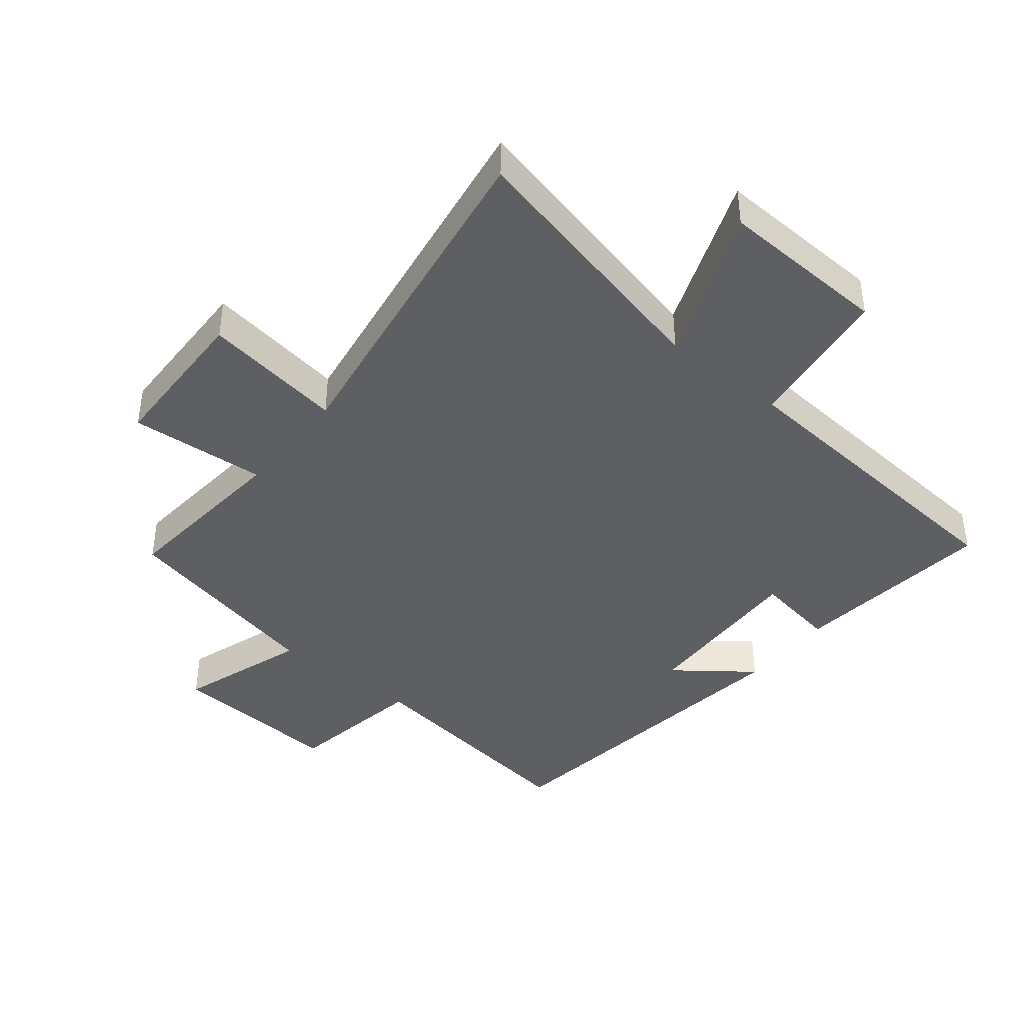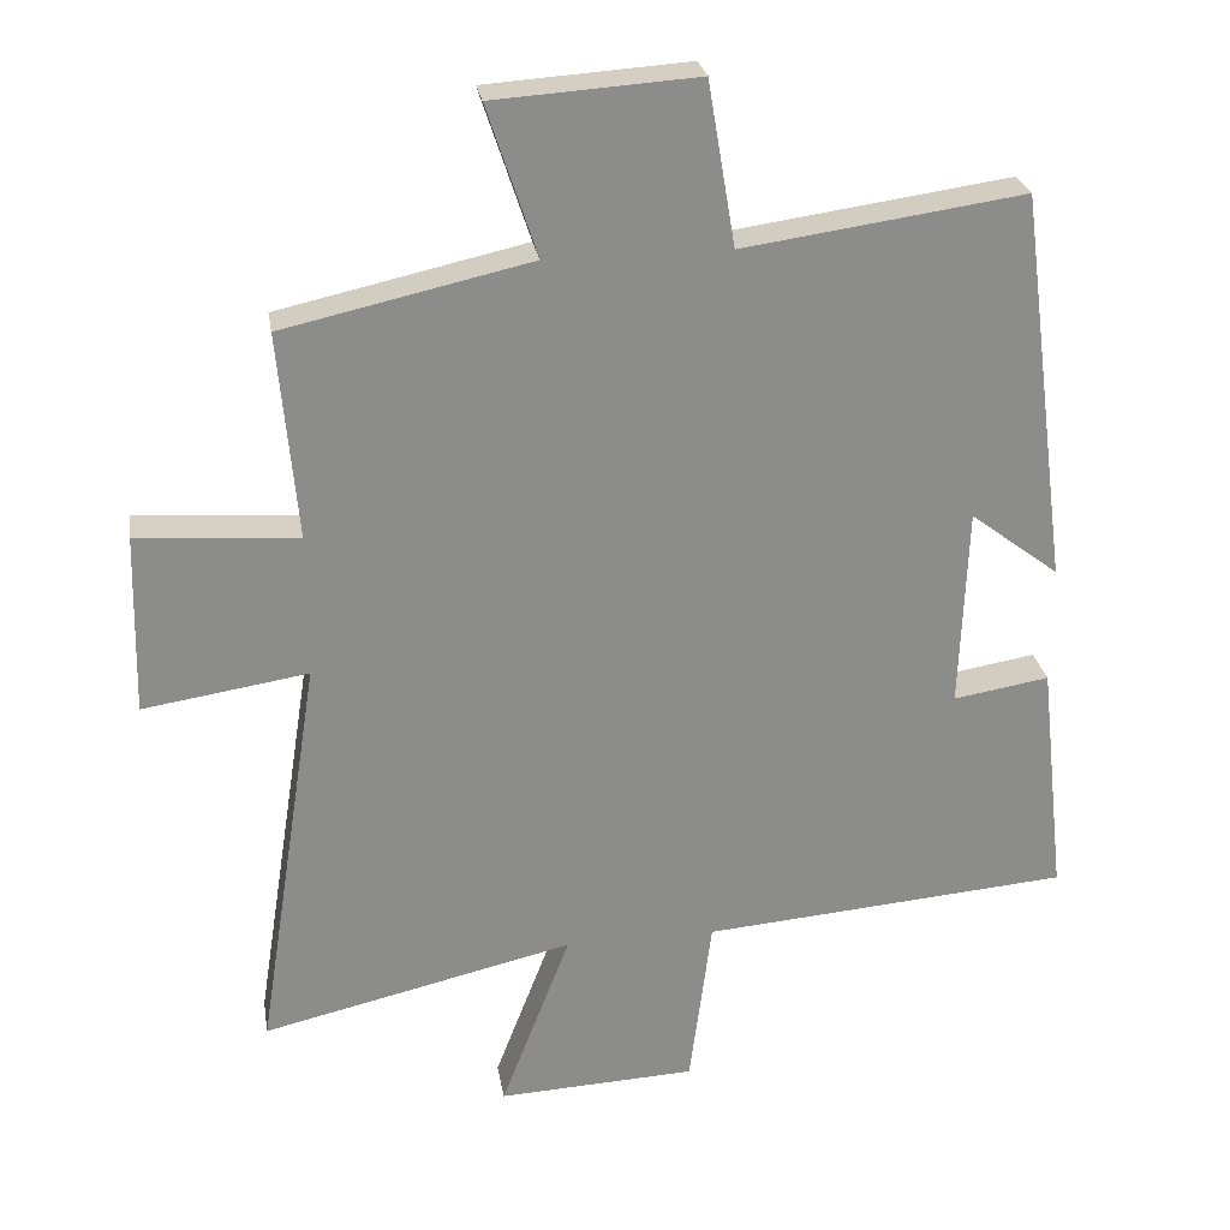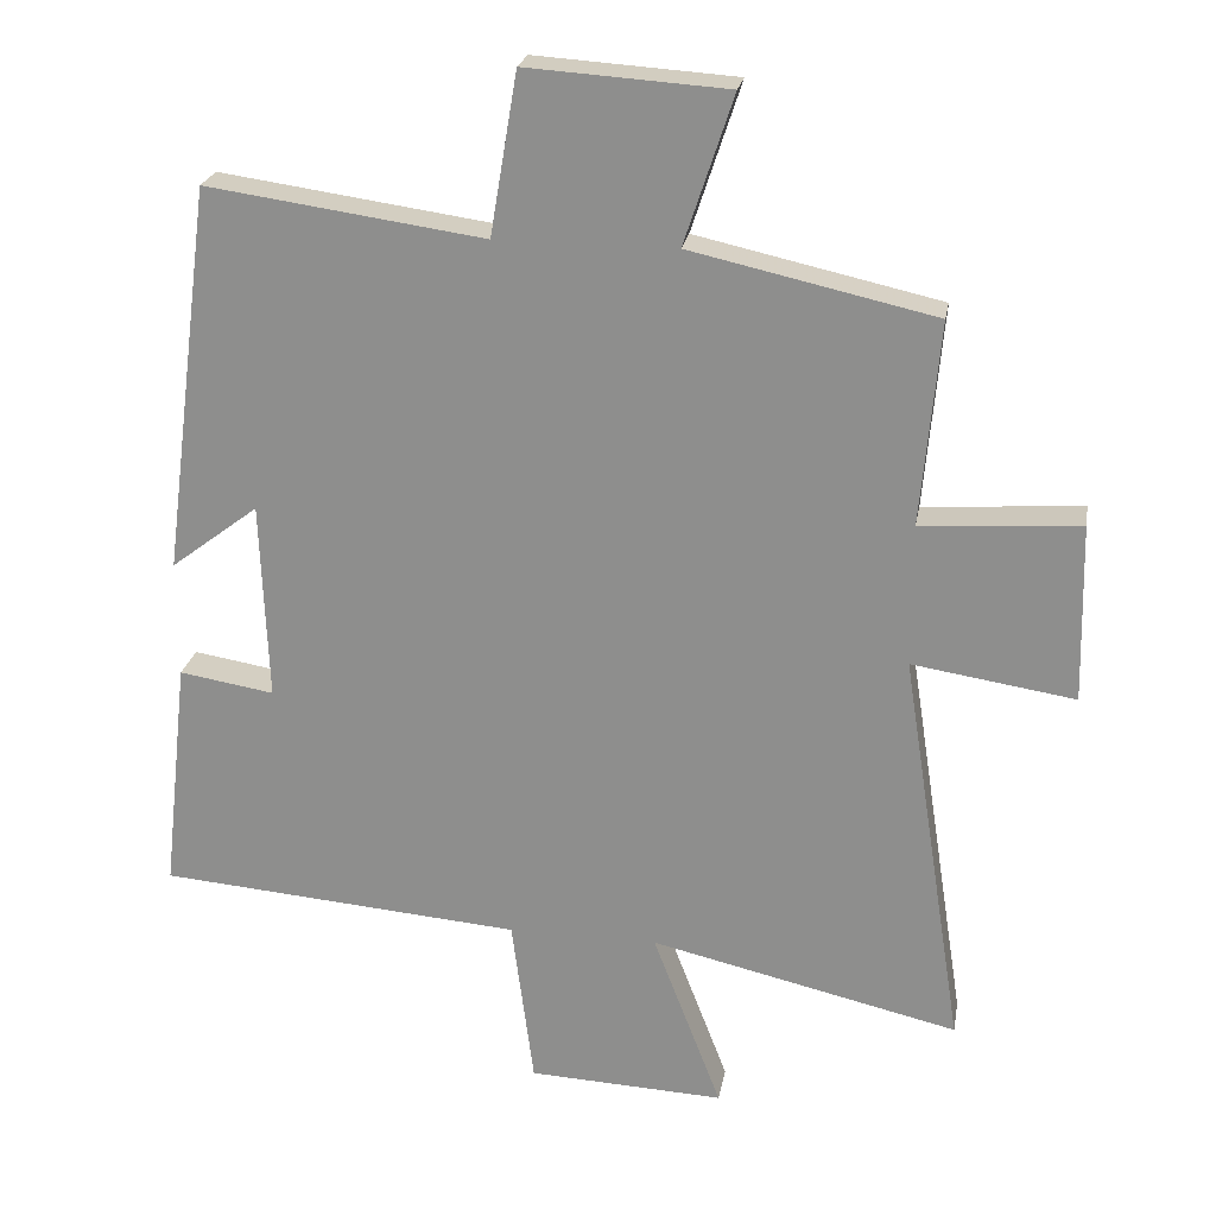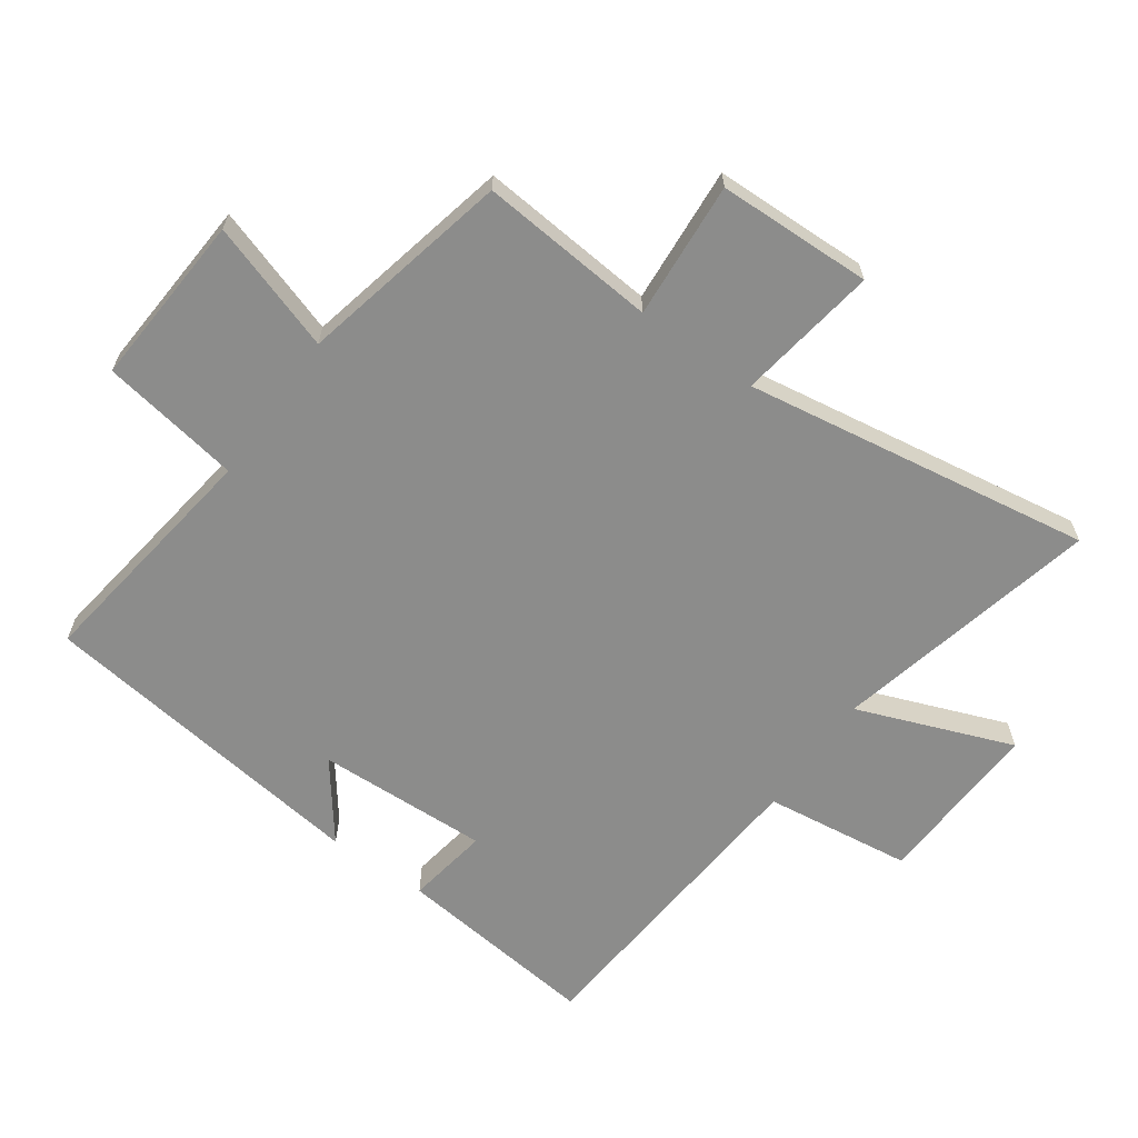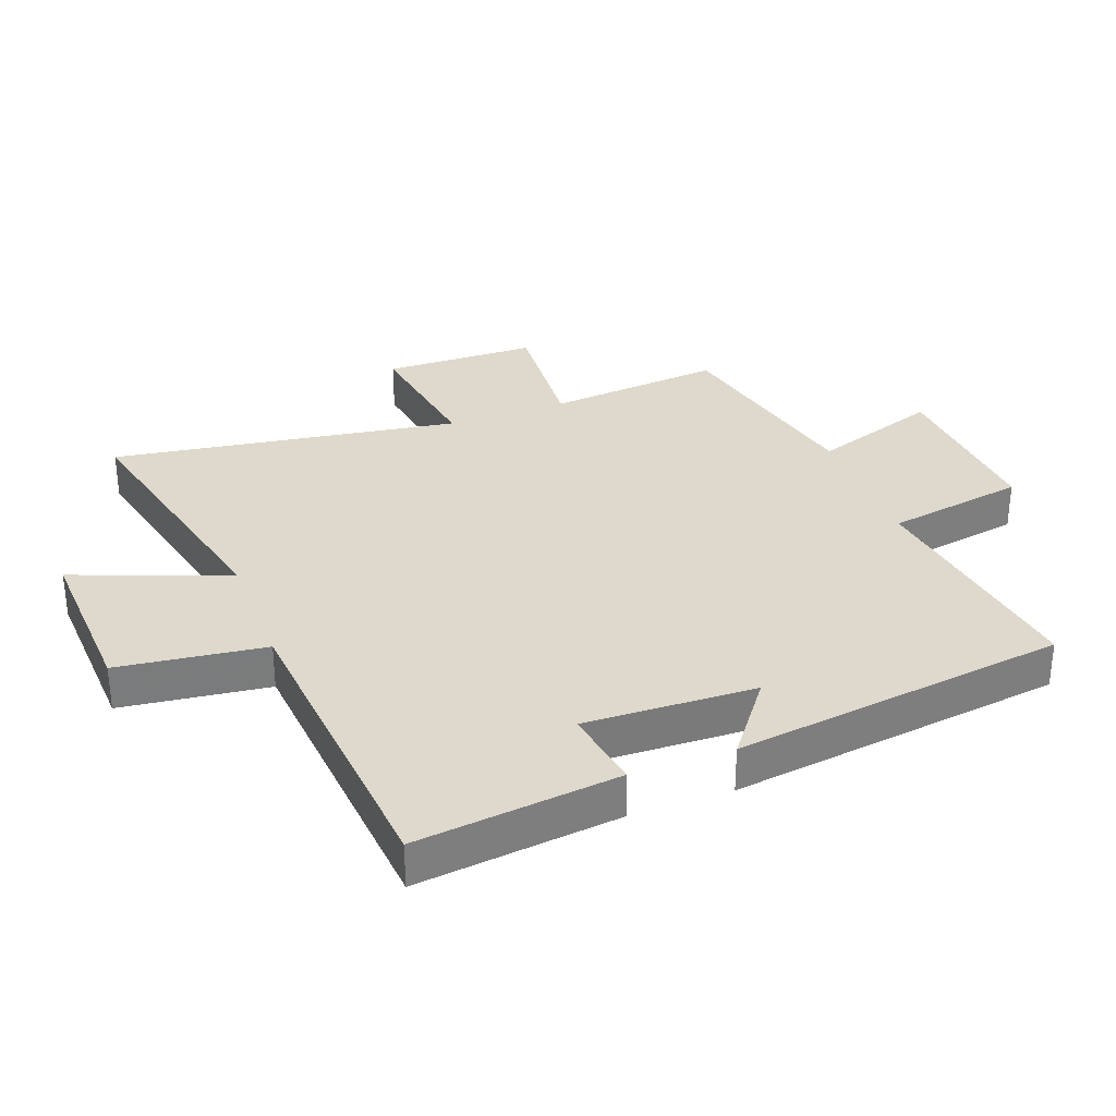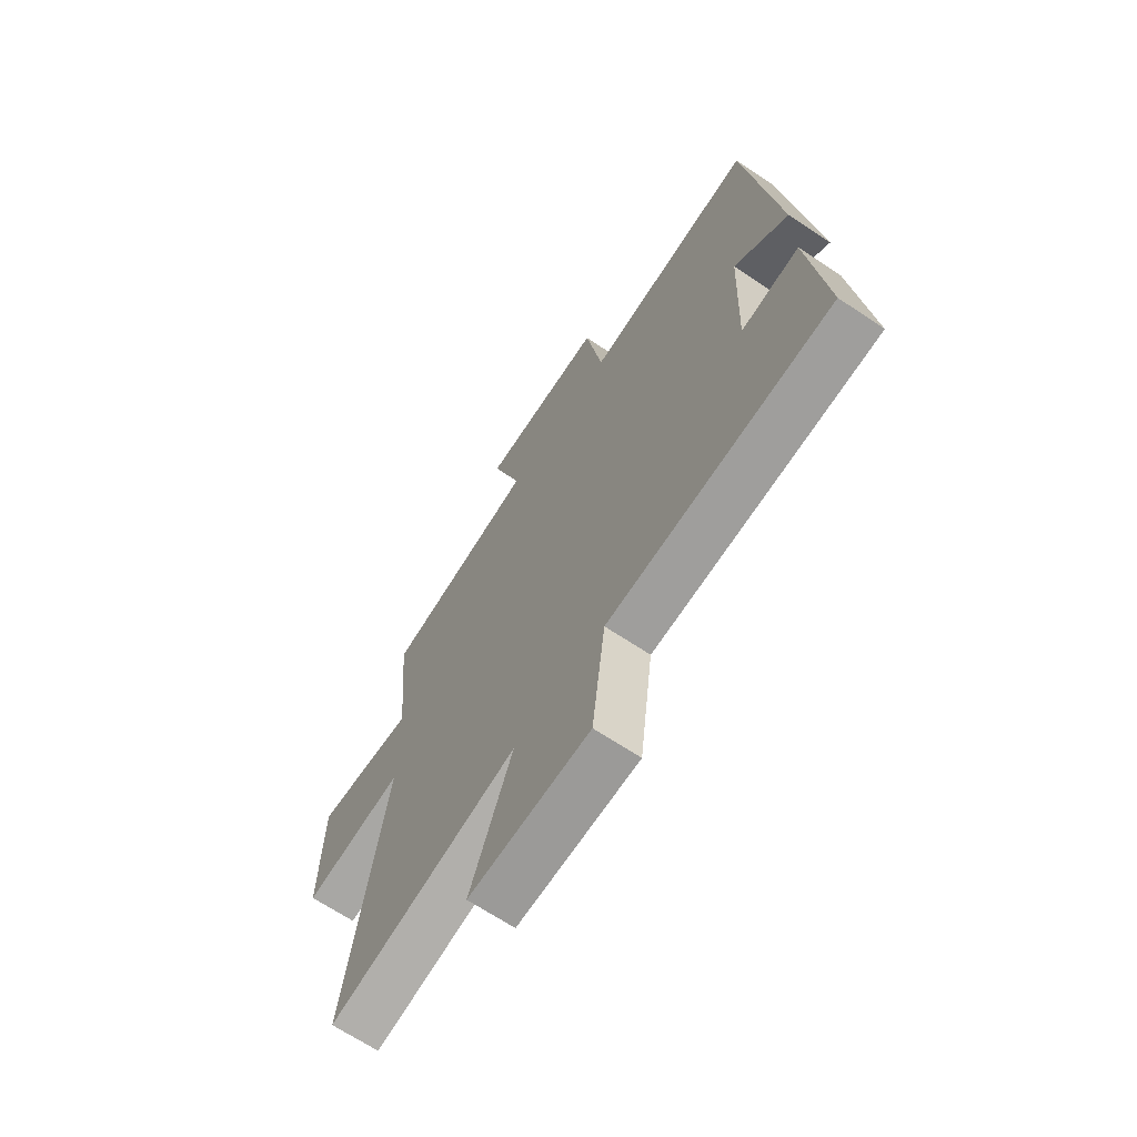
<metadata>
{"format":"obj","ext":"obj","renderer":"f3d","projection":"perspective","resolution":1024,"background":"white","views":[{"elev":-41.3,"azim":141.1,"up":"+Y"},{"elev":26.3,"azim":170.7,"up":"+Z"},{"elev":23.3,"azim":9.9,"up":"+Z"},{"elev":-64.1,"azim":54.7,"up":"+Y"},{"elev":32.0,"azim":-110.7,"up":"+Y"},{"elev":-67.0,"azim":-123.9,"up":"+Z"}]}
</metadata>
<code>
v -0.431 0.07 0.553
v -0.052 0.07 0.5
v -0.015 0.07 0.721
v 0.259 0.07 0.703
v 0.192 0.07 0.5
v 0.525 0.07 0.426
v 0.5 0.07 0.147
v 0.716 0.07 0.163
v 0.722 0.07 -0.081
v 0.5 0.07 -0.047
v 0.586 0.07 -0.597
v 0.165 0.07 -0.5
v 0.259 0.07 -0.745
v -0.009 0.07 -0.733
v -0.039 0.07 -0.5
v -0.536 0.07 -0.46
v -0.5 0.07 -0.138
v -0.37 0.07 -0.159
v -0.38 0.07 0.113
v -0.5 0.07 0.022
v -0.431 0 0.553
v -0.052 0 0.5
v -0.015 0 0.721
v 0.259 0 0.703
v 0.192 0 0.5
v 0.525 0 0.426
v 0.5 0 0.147
v 0.716 0 0.163
v 0.722 0 -0.081
v 0.5 0 -0.047
v 0.586 0 -0.597
v 0.165 0 -0.5
v 0.259 0 -0.745
v -0.009 0 -0.733
v -0.039 0 -0.5
v -0.536 0 -0.46
v -0.5 0 -0.138
v -0.37 0 -0.159
v -0.38 0 0.113
v -0.5 0 0.022
f 19 20 1 2
f 18 19 2
f 15 16 17 18
f 15 18 2
f 12 13 14 15
f 12 15 2 3
f 10 11 12 3
f 7 8 9 10
f 7 10 3
f 5 6 7
f 5 7 3
f 3 4 5
f 22 21 40 39
f 22 39 38
f 38 37 36 35
f 22 38 35
f 35 34 33 32
f 23 22 35 32
f 23 32 31 30
f 30 29 28 27
f 23 30 27
f 27 26 25
f 23 27 25
f 25 24 23
f 1 21 22 2
f 2 22 23 3
f 3 23 24 4
f 4 24 25 5
f 5 25 26 6
f 6 26 27 7
f 7 27 28 8
f 8 28 29 9
f 9 29 30 10
f 10 30 31 11
f 11 31 32 12
f 12 32 33 13
f 13 33 34 14
f 14 34 35 15
f 15 35 36 16
f 16 36 37 17
f 17 37 38 18
f 18 38 39 19
f 19 39 40 20
f 20 40 21 1

</code>
